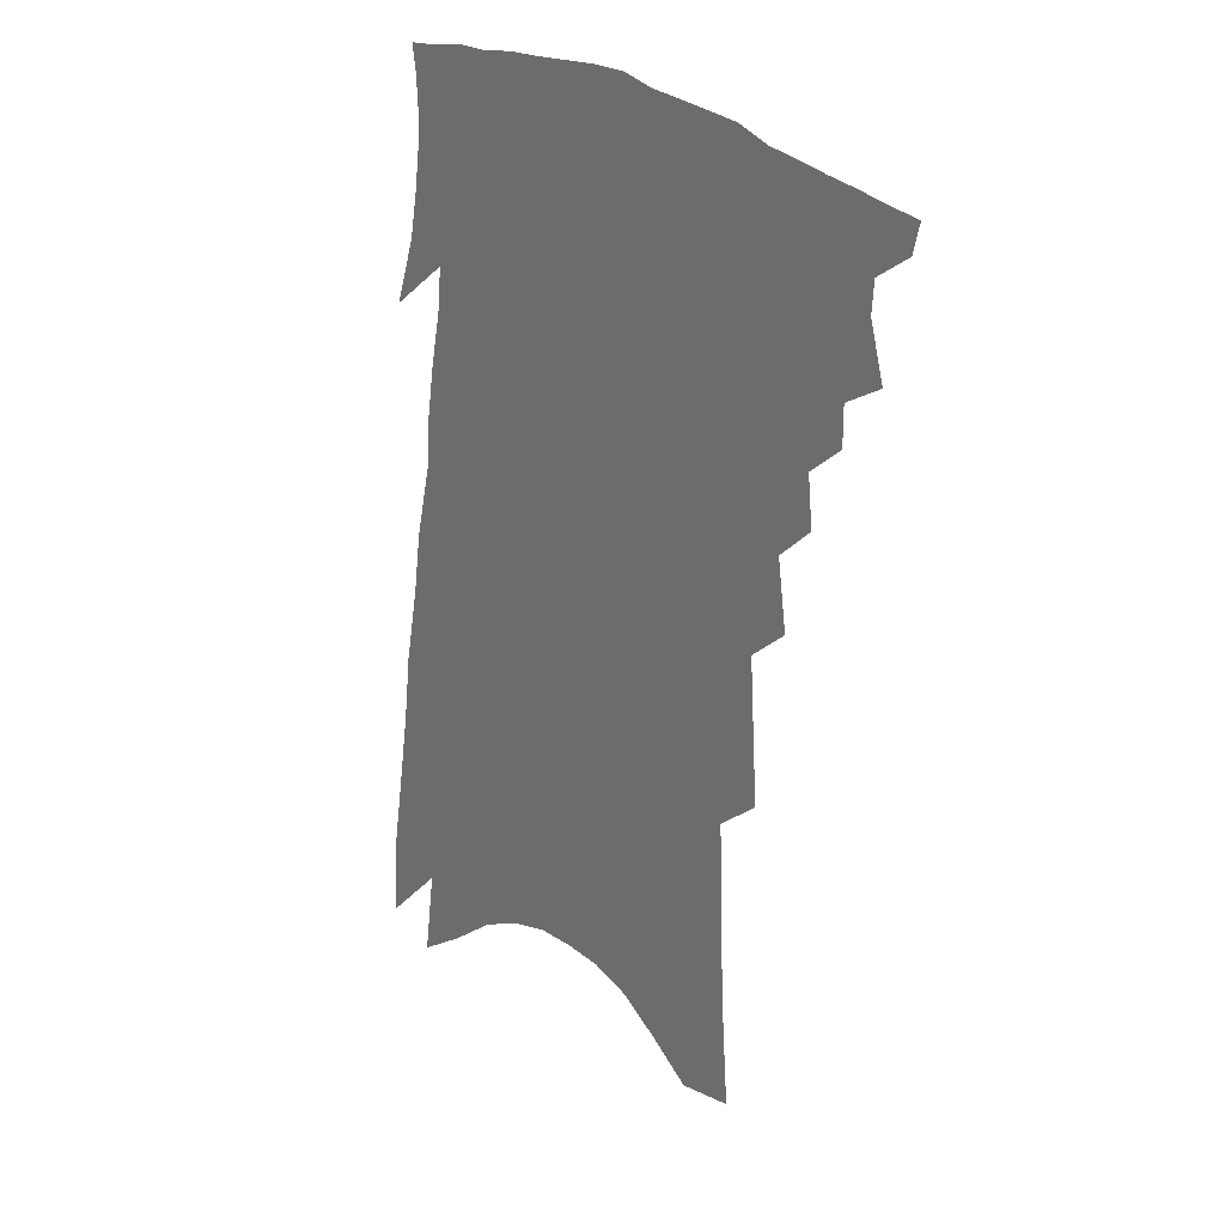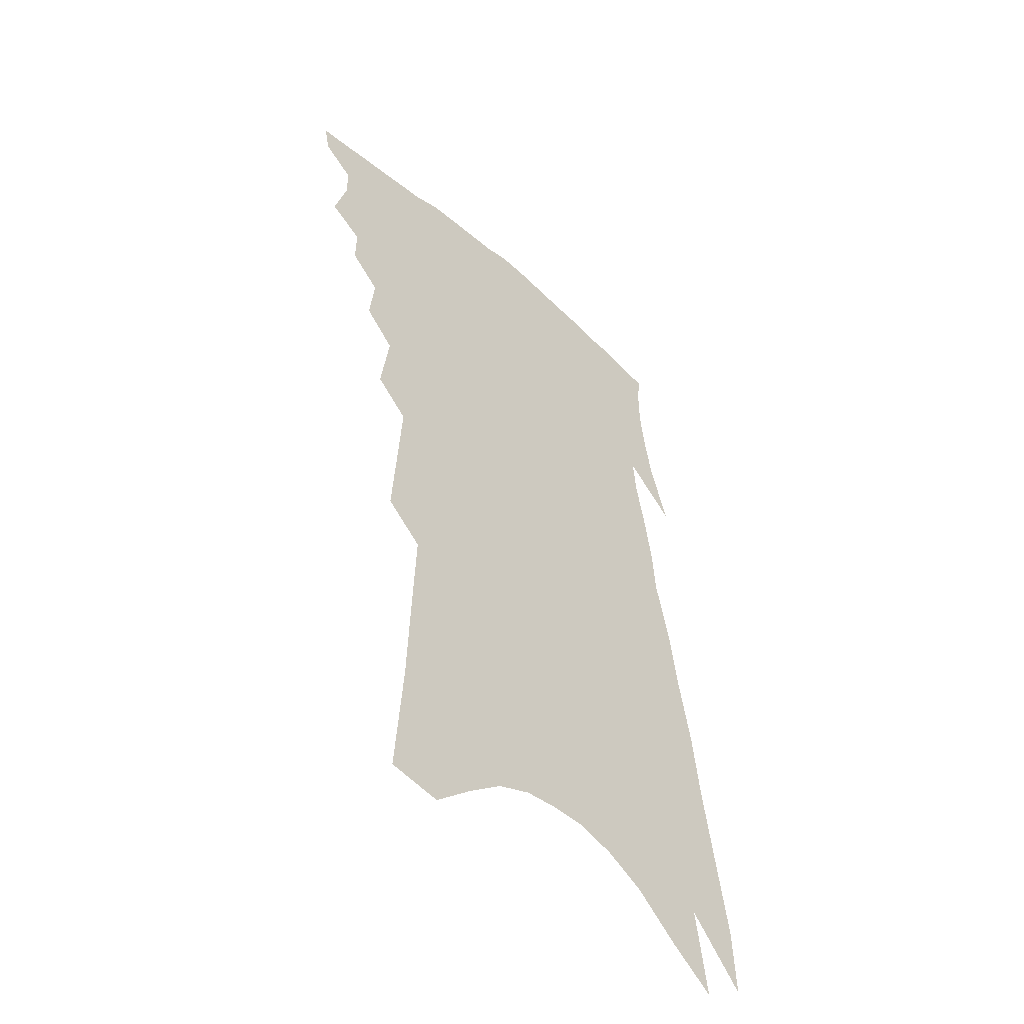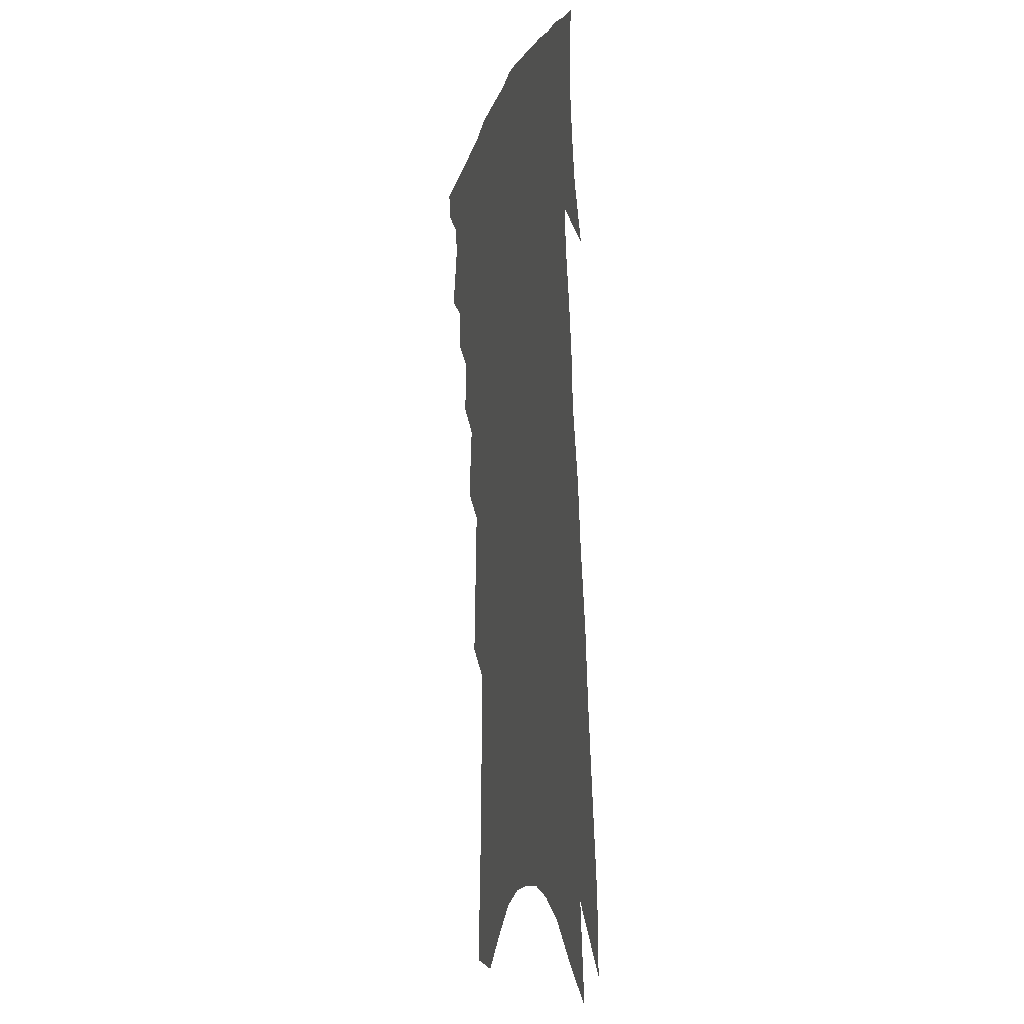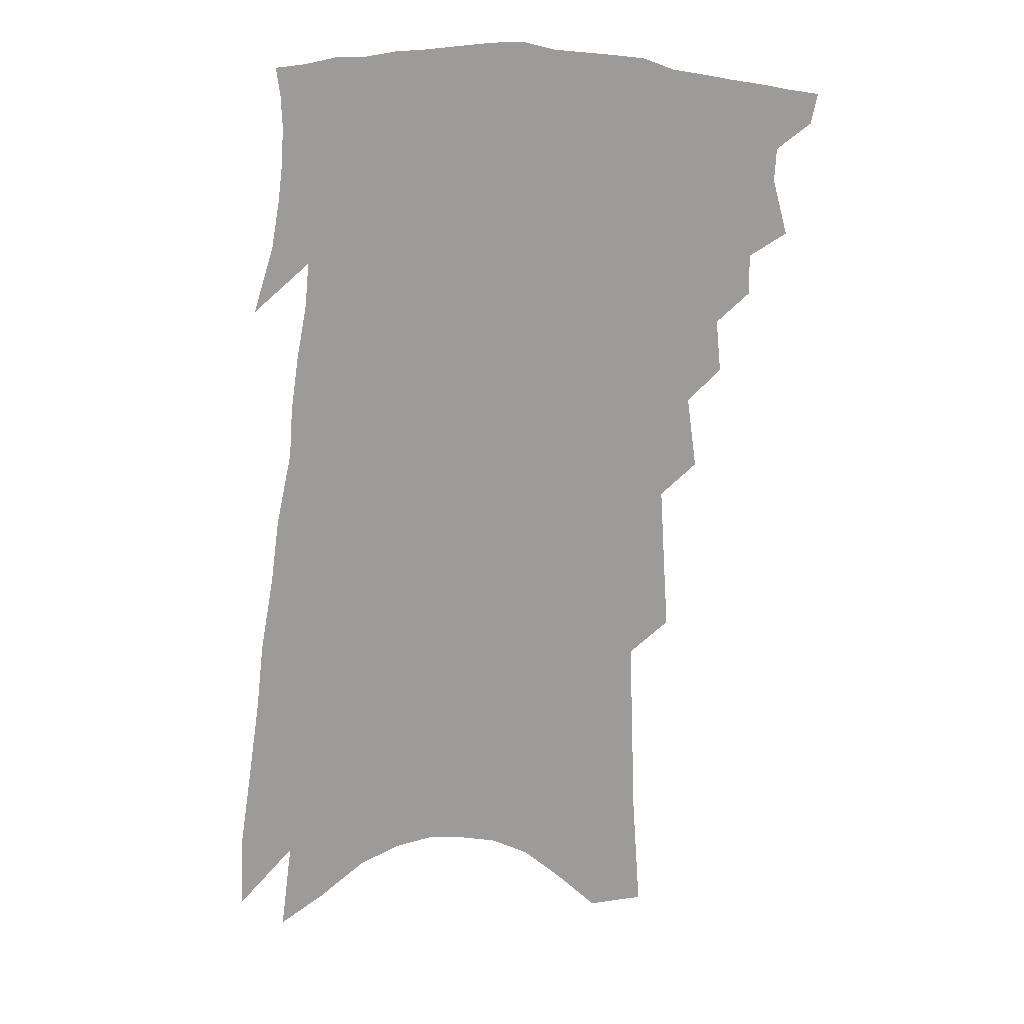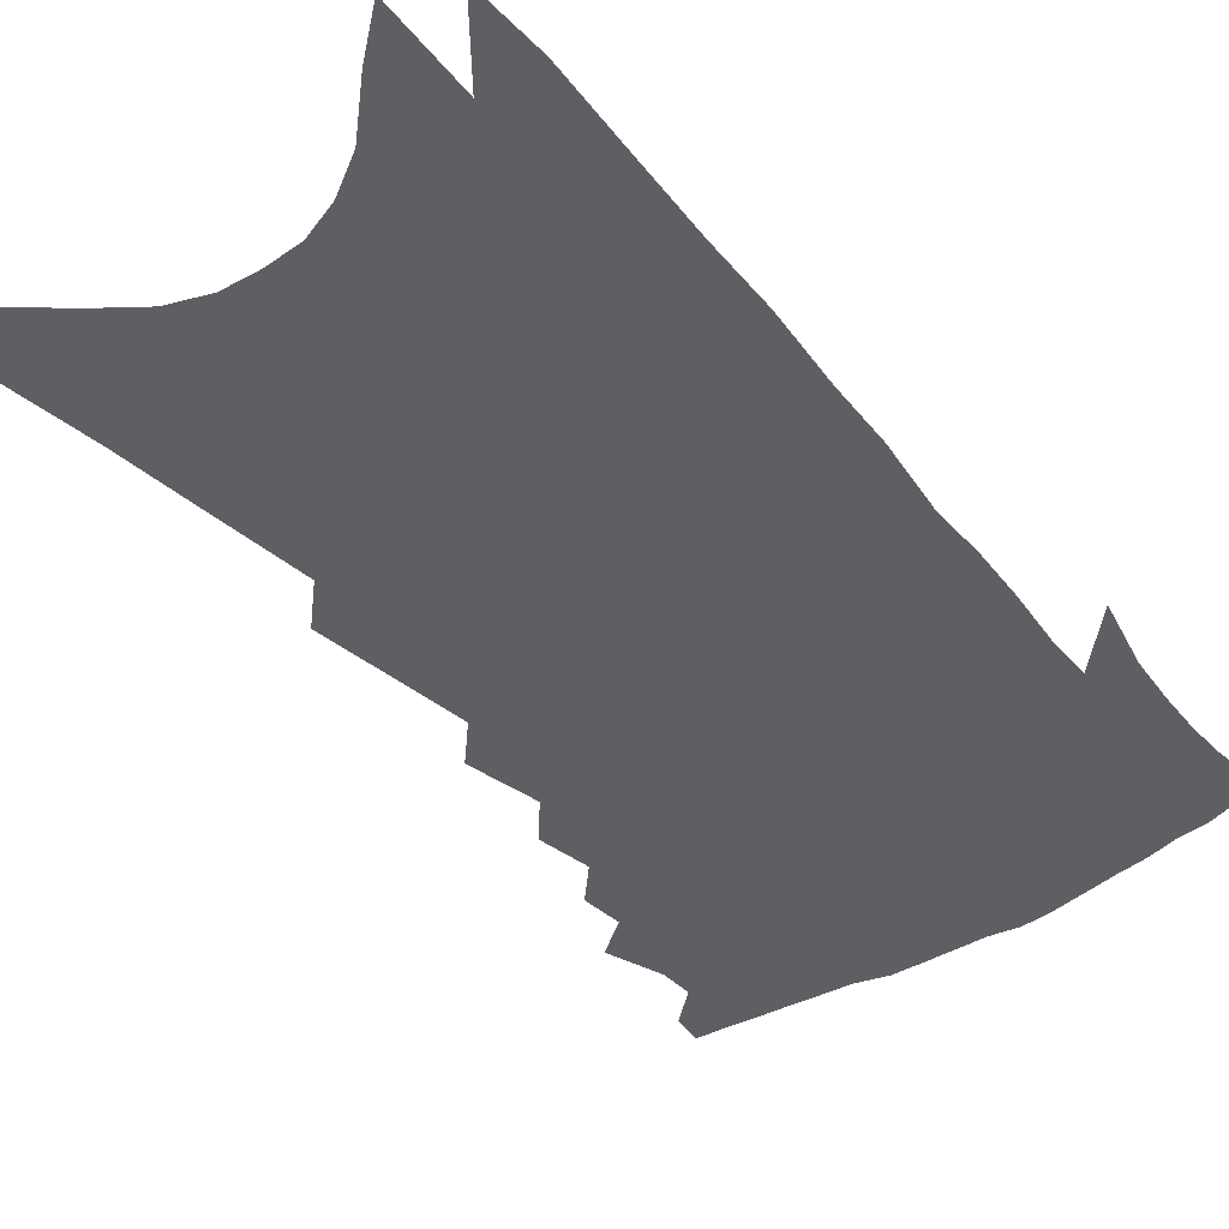
<metadata>
{"format":"obj","ext":"obj","renderer":"f3d","projection":"perspective","resolution":1024,"background":"white","views":[{"elev":28.4,"azim":-137.7,"up":"+Y"},{"elev":-51.4,"azim":-45.1,"up":"+Y"},{"elev":-8.6,"azim":75.4,"up":"+Y"},{"elev":20.6,"azim":176.3,"up":"+Y"},{"elev":-41.3,"azim":42.2,"up":"+Z"}]}
</metadata>
<code>
v 521.6 355.7 0
v 520.2 362.2 0
v 525.9 331.4 0
v 529.1 343.3 0
v 528.7 350.3 0
v 528 356.8 0
v 526.7 363.2 0
v 533.7 317.8 0
v 533.8 326.5 0
v 536 337.7 0
v 536 345.1 0
v 535.2 351.5 0
v 534.1 357.9 0
v 532.9 364.4 0
v 539.6 300.1 0
v 540.7 311.4 0
v 542.6 323.1 0
v 542.3 330.9 0
v 543.1 339.7 0
v 542.5 346.3 0
v 541.6 352.6 0
v 540.5 358.9 0
v 539.3 365.4 0
v 544.6 277.5 0
v 546.6 292.9 0
v 547.4 304.2 0
v 549.1 316.5 0
v 549.8 326 0
v 550.2 334.3 0
v 549.4 340.6 0
v 548.8 347.3 0
v 547.9 353.6 0
v 546.9 359.9 0
v 545.5 366.6 0
v 550.2 237.9 0
v 551.3 255.1 0
v 552.2 270.4 0
v 553.5 285 0
v 554.5 297.6 0
v 554.8 307.4 0
v 555.6 317.5 0
v 556.6 327.8 0
v 556.4 335.2 0
v 555.9 341.8 0
v 555.1 348.2 0
v 554.2 354.7 0
v 553.1 361.2 0
v 551.9 367.7 0
v 555.3 163.4 0
v 557.1 190.1 0
v 557.8 211.1 0
v 558.6 230.5 0
v 559.7 249.2 0
v 559.7 262.5 0
v 560.4 276.6 0
v 560.8 288.4 0
v 562 301.6 0
v 562.5 311.6 0
v 563 321.2 0
v 563 328.9 0
v 562.8 336 0
v 562.4 342.8 0
v 561.4 349.1 0
v 560.7 355.6 0
v 559.6 362.3 0
v 558.4 370.2 0
v 566.8 162 0
v 566.2 181.1 0
v 567.1 205.1 0
v 566.3 219.3 0
v 567.1 239.1 0
v 567.6 255.6 0
v 567.9 269.7 0
v 567.8 280.5 0
v 568.2 292.5 0
v 568.9 304.3 0
v 569.2 313.8 0
v 569.6 322.8 0
v 569.2 329.4 0
v 569.2 337 0
v 568.9 343.6 0
v 568.3 350 0
v 567.5 356.4 0
v 566.1 363.5 0
v 564.8 370.9 0
v 575.3 170.1 0
v 575.1 191.9 0
v 575.3 212.8 0
v 574.8 228.4 0
v 574.7 244.7 0
v 575.1 261.5 0
v 574.8 272.3 0
v 575 284.8 0
v 575.4 296.6 0
v 575.3 305.7 0
v 575.6 315.2 0
v 575.9 324.1 0
v 575.5 330.6 0
v 575.6 337.8 0
v 575.2 344.3 0
v 574.7 350.6 0
v 574.1 356.9 0
v 573 363.7 0
v 571.4 371.6 0
v 583.5 177.1 0
v 583.2 199.3 0
v 582.5 214.4 0
v 582.1 231.8 0
v 581.7 245.6 0
v 581.8 262.3 0
v 581.6 274.1 0
v 581.5 285.6 0
v 581.8 298.1 0
v 581.9 308.3 0
v 582 316.9 0
v 581.9 324.4 0
v 581.9 331.6 0
v 582 338.8 0
v 581.4 344.9 0
v 581.1 351.2 0
v 580.5 357.5 0
v 579.3 364.6 0
v 577.9 372.2 0
v 591.5 180.7 0
v 590.7 201.4 0
v 589.9 218.3 0
v 589.2 233.8 0
v 588.9 251.6 0
v 588.5 264.1 0
v 588.2 275.8 0
v 588 287.2 0
v 588.1 300.1 0
v 588.1 309.7 0
v 588 317.1 0
v 588 324.9 0
v 588.1 332.3 0
v 588.1 339.2 0
v 588.1 345.7 0
v 587.6 351.8 0
v 587 358 0
v 585.8 365.5 0
v 584.3 373.9 0
v 599.3 181.9 0
v 598.1 203 0
v 597.1 220.4 0
v 596.3 235.3 0
v 595.7 251.2 0
v 595.1 264.6 0
v 594.8 277.4 0
v 594.4 288.8 0
v 594.3 299.9 0
v 594.1 309.2 0
v 594 317.3 0
v 594 325.7 0
v 594 332.2 0
v 594.3 340.1 0
v 594.2 346.1 0
v 593.8 352.2 0
v 593.3 358.7 0
v 592.5 365.5 0
v 591 373.8 0
v 607.2 182.1 0
v 606.3 198.5 0
v 604.6 218.2 0
v 603.5 235 0
v 602.4 251.3 0
v 602.1 261.7 0
v 601.3 276.6 0
v 600.8 288.7 0
v 600.5 299.4 0
v 600.2 308.8 0
v 600 318.6 0
v 600 325.6 0
v 600.1 333.5 0
v 600.1 340.3 0
v 600.2 346.3 0
v 600.3 352.4 0
v 600 358.6 0
v 599.3 365.3 0
v 598.1 373.2 0
v 615.3 180 0
v 614.1 196.8 0
v 612.1 217.5 0
v 610.7 234.2 0
v 609.4 250.1 0
v 608.6 263.8 0
v 607.9 276.1 0
v 607.4 287 0
v 606.9 297.7 0
v 606.5 307.5 0
v 606.1 317 0
v 605.9 326 0
v 606 333.2 0
v 606.1 339.7 0
v 606.3 346.4 0
v 606.4 352.6 0
v 606.4 358.6 0
v 606 365.1 0
v 605 372.5 0
v 623.9 175.5 0
v 622.5 192.8 0
v 619.9 214.5 0
v 618.3 231.2 0
v 616.8 247 0
v 616.3 259.1 0
v 614.7 274 0
v 614 285.3 0
v 613.6 295.3 0
v 612.9 306.2 0
v 612.1 316.6 0
v 612.1 324.1 0
v 611.7 333.3 0
v 611.9 339.6 0
v 612.2 346.4 0
v 612.4 352.6 0
v 612.8 358.4 0
v 612.6 364.5 0
v 611.6 372.2 0
v 633.9 166.9 0
v 631.1 188.4 0
v 629.3 206.4 0
v 626.7 225.9 0
v 624.5 243.2 0
v 623.4 257 0
v 622.5 269.4 0
v 621.3 282 0
v 620.4 293.2 0
v 619.4 304.6 0
v 618.6 314.6 0
v 618.1 323.6 0
v 617.7 332.1 0
v 617.7 339.7 0
v 618 346 0
v 618.2 352.1 0
v 618.6 358.3 0
v 618.8 364.1 0
v 618.4 371.1 0
v 643.7 159.6 0
v 641.2 179.8 0
v 638.9 198.8 0
v 636.9 216.1 0
v 634.2 234.4 0
v 632.6 249.3 0
v 630.9 263.5 0
v 629.3 277 0
v 627.4 290.3 0
v 627.1 300.2 0
v 625.9 311.1 0
v 624.6 321.7 0
v 623.5 331.2 0
v 623.7 338.1 0
v 623.7 346.1 0
v 624 352.3 0
v 624.4 358.1 0
v 624.7 364 0
v 624.6 371 0
v 653.5 165.8 0
v 652.9 181.4 0
v 650 200.7 0
v 647.4 218.7 0
v 645.7 234.3 0
v 642.7 251.2 0
v 640.9 265.4 0
v 637.4 281.8 0
v 636.7 292.6 0
v 635 304.4 0
v 632.7 316.8 0
v 631.8 326.2 0
v 629.6 337.4 0
v 629.5 344.8 0
v 629.9 351.3 0
v 630.1 357.7 0
v 630.6 363.5 0
v 631.2 369.6 0
v 644 315.5 0
v 639.5 329.9 0
v 637.8 339.9 0
v 636.7 348.9 0
v 636.3 356.6 0
v 636.5 363 0
v 637.2 369 0
f 5 6 1
f 1 6 2
f 6 7 2
f 9 10 3
f 3 10 4
f 10 11 4
f 4 11 5
f 11 12 5
f 5 12 6
f 12 13 6
f 6 13 7
f 13 14 7
f 16 17 8
f 8 17 9
f 17 18 9
f 9 18 10
f 18 19 10
f 10 19 11
f 19 20 11
f 11 20 12
f 20 21 12
f 12 21 13
f 21 22 13
f 13 22 14
f 22 23 14
f 25 26 15
f 15 26 16
f 26 27 16
f 16 27 17
f 27 28 17
f 17 28 18
f 28 29 18
f 18 29 19
f 29 30 19
f 19 30 20
f 30 31 20
f 20 31 21
f 31 32 21
f 21 32 22
f 32 33 22
f 22 33 23
f 33 34 23
f 37 38 24
f 24 38 25
f 38 39 25
f 25 39 26
f 39 40 26
f 26 40 27
f 40 41 27
f 27 41 28
f 41 42 28
f 28 42 29
f 42 43 29
f 29 43 30
f 43 44 30
f 30 44 31
f 44 45 31
f 31 45 32
f 45 46 32
f 32 46 33
f 46 47 33
f 33 47 34
f 47 48 34
f 52 53 35
f 35 53 36
f 53 54 36
f 36 54 37
f 54 55 37
f 37 55 38
f 55 56 38
f 38 56 39
f 56 57 39
f 39 57 40
f 57 58 40
f 40 58 41
f 58 59 41
f 41 59 42
f 59 60 42
f 42 60 43
f 60 61 43
f 43 61 44
f 61 62 44
f 44 62 45
f 62 63 45
f 45 63 46
f 63 64 46
f 46 64 47
f 64 65 47
f 47 65 48
f 65 66 48
f 67 68 49
f 49 68 50
f 68 69 50
f 50 69 51
f 69 70 51
f 51 70 52
f 70 71 52
f 52 71 53
f 71 72 53
f 53 72 54
f 72 73 54
f 54 73 55
f 73 74 55
f 55 74 56
f 74 75 56
f 56 75 57
f 75 76 57
f 57 76 58
f 76 77 58
f 58 77 59
f 77 78 59
f 59 78 60
f 78 79 60
f 60 79 61
f 79 80 61
f 61 80 62
f 80 81 62
f 62 81 63
f 81 82 63
f 63 82 64
f 82 83 64
f 64 83 65
f 83 84 65
f 65 84 66
f 84 85 66
f 67 86 68
f 86 87 68
f 68 87 69
f 87 88 69
f 69 88 70
f 88 89 70
f 70 89 71
f 89 90 71
f 71 90 72
f 90 91 72
f 72 91 73
f 91 92 73
f 73 92 74
f 92 93 74
f 74 93 75
f 93 94 75
f 75 94 76
f 94 95 76
f 76 95 77
f 95 96 77
f 77 96 78
f 96 97 78
f 78 97 79
f 97 98 79
f 79 98 80
f 98 99 80
f 80 99 81
f 99 100 81
f 81 100 82
f 100 101 82
f 82 101 83
f 101 102 83
f 83 102 84
f 102 103 84
f 84 103 85
f 103 104 85
f 86 105 87
f 105 106 87
f 87 106 88
f 106 107 88
f 88 107 89
f 107 108 89
f 89 108 90
f 108 109 90
f 90 109 91
f 109 110 91
f 91 110 92
f 110 111 92
f 92 111 93
f 111 112 93
f 93 112 94
f 112 113 94
f 94 113 95
f 113 114 95
f 95 114 96
f 114 115 96
f 96 115 97
f 115 116 97
f 97 116 98
f 116 117 98
f 98 117 99
f 117 118 99
f 99 118 100
f 118 119 100
f 100 119 101
f 119 120 101
f 101 120 102
f 120 121 102
f 102 121 103
f 121 122 103
f 103 122 104
f 122 123 104
f 105 124 106
f 124 125 106
f 106 125 107
f 125 126 107
f 107 126 108
f 126 127 108
f 108 127 109
f 127 128 109
f 109 128 110
f 128 129 110
f 110 129 111
f 129 130 111
f 111 130 112
f 130 131 112
f 112 131 113
f 131 132 113
f 113 132 114
f 132 133 114
f 114 133 115
f 133 134 115
f 115 134 116
f 134 135 116
f 116 135 117
f 135 136 117
f 117 136 118
f 136 137 118
f 118 137 119
f 137 138 119
f 119 138 120
f 138 139 120
f 120 139 121
f 139 140 121
f 121 140 122
f 140 141 122
f 122 141 123
f 141 142 123
f 124 143 125
f 143 144 125
f 125 144 126
f 144 145 126
f 126 145 127
f 145 146 127
f 127 146 128
f 146 147 128
f 128 147 129
f 147 148 129
f 129 148 130
f 148 149 130
f 130 149 131
f 149 150 131
f 131 150 132
f 150 151 132
f 132 151 133
f 151 152 133
f 133 152 134
f 152 153 134
f 134 153 135
f 153 154 135
f 135 154 136
f 154 155 136
f 136 155 137
f 155 156 137
f 137 156 138
f 156 157 138
f 138 157 139
f 157 158 139
f 139 158 140
f 158 159 140
f 140 159 141
f 159 160 141
f 141 160 142
f 160 161 142
f 143 162 144
f 162 163 144
f 144 163 145
f 163 164 145
f 145 164 146
f 164 165 146
f 146 165 147
f 165 166 147
f 147 166 148
f 166 167 148
f 148 167 149
f 167 168 149
f 149 168 150
f 168 169 150
f 150 169 151
f 169 170 151
f 151 170 152
f 170 171 152
f 152 171 153
f 171 172 153
f 153 172 154
f 172 173 154
f 154 173 155
f 173 174 155
f 155 174 156
f 174 175 156
f 156 175 157
f 175 176 157
f 157 176 158
f 176 177 158
f 158 177 159
f 177 178 159
f 159 178 160
f 178 179 160
f 160 179 161
f 179 180 161
f 162 181 163
f 181 182 163
f 163 182 164
f 182 183 164
f 164 183 165
f 183 184 165
f 165 184 166
f 184 185 166
f 166 185 167
f 185 186 167
f 167 186 168
f 186 187 168
f 168 187 169
f 187 188 169
f 169 188 170
f 188 189 170
f 170 189 171
f 189 190 171
f 171 190 172
f 190 191 172
f 172 191 173
f 191 192 173
f 173 192 174
f 192 193 174
f 174 193 175
f 193 194 175
f 175 194 176
f 194 195 176
f 176 195 177
f 195 196 177
f 177 196 178
f 196 197 178
f 178 197 179
f 197 198 179
f 179 198 180
f 198 199 180
f 181 200 182
f 200 201 182
f 182 201 183
f 201 202 183
f 183 202 184
f 202 203 184
f 184 203 185
f 203 204 185
f 185 204 186
f 204 205 186
f 186 205 187
f 205 206 187
f 187 206 188
f 206 207 188
f 188 207 189
f 207 208 189
f 189 208 190
f 208 209 190
f 190 209 191
f 209 210 191
f 191 210 192
f 210 211 192
f 192 211 193
f 211 212 193
f 193 212 194
f 212 213 194
f 194 213 195
f 213 214 195
f 195 214 196
f 214 215 196
f 196 215 197
f 215 216 197
f 197 216 198
f 216 217 198
f 198 217 199
f 217 218 199
f 200 219 201
f 219 220 201
f 201 220 202
f 220 221 202
f 202 221 203
f 221 222 203
f 203 222 204
f 222 223 204
f 204 223 205
f 223 224 205
f 205 224 206
f 224 225 206
f 206 225 207
f 225 226 207
f 207 226 208
f 226 227 208
f 208 227 209
f 227 228 209
f 209 228 210
f 228 229 210
f 210 229 211
f 229 230 211
f 211 230 212
f 230 231 212
f 212 231 213
f 231 232 213
f 213 232 214
f 232 233 214
f 214 233 215
f 233 234 215
f 215 234 216
f 234 235 216
f 216 235 217
f 235 236 217
f 217 236 218
f 236 237 218
f 219 238 220
f 238 239 220
f 220 239 221
f 239 240 221
f 221 240 222
f 240 241 222
f 222 241 223
f 241 242 223
f 223 242 224
f 242 243 224
f 224 243 225
f 243 244 225
f 225 244 226
f 244 245 226
f 226 245 227
f 245 246 227
f 227 246 228
f 246 247 228
f 228 247 229
f 247 248 229
f 229 248 230
f 248 249 230
f 230 249 231
f 249 250 231
f 231 250 232
f 250 251 232
f 232 251 233
f 251 252 233
f 233 252 234
f 252 253 234
f 234 253 235
f 253 254 235
f 235 254 236
f 254 255 236
f 236 255 237
f 255 256 237
f 239 257 240
f 257 258 240
f 240 258 241
f 258 259 241
f 241 259 242
f 259 260 242
f 242 260 243
f 260 261 243
f 243 261 244
f 261 262 244
f 244 262 245
f 262 263 245
f 245 263 246
f 263 264 246
f 246 264 247
f 264 265 247
f 247 265 248
f 265 266 248
f 248 266 249
f 266 267 249
f 249 267 250
f 267 268 250
f 250 268 251
f 268 269 251
f 251 269 252
f 269 270 252
f 252 270 253
f 270 271 253
f 253 271 254
f 271 272 254
f 254 272 255
f 272 273 255
f 255 273 256
f 273 274 256
f 268 275 269
f 275 276 269
f 269 276 270
f 276 277 270
f 270 277 271
f 277 278 271
f 271 278 272
f 278 279 272
f 272 279 273
f 279 280 273
f 273 280 274
f 280 281 274

</code>
